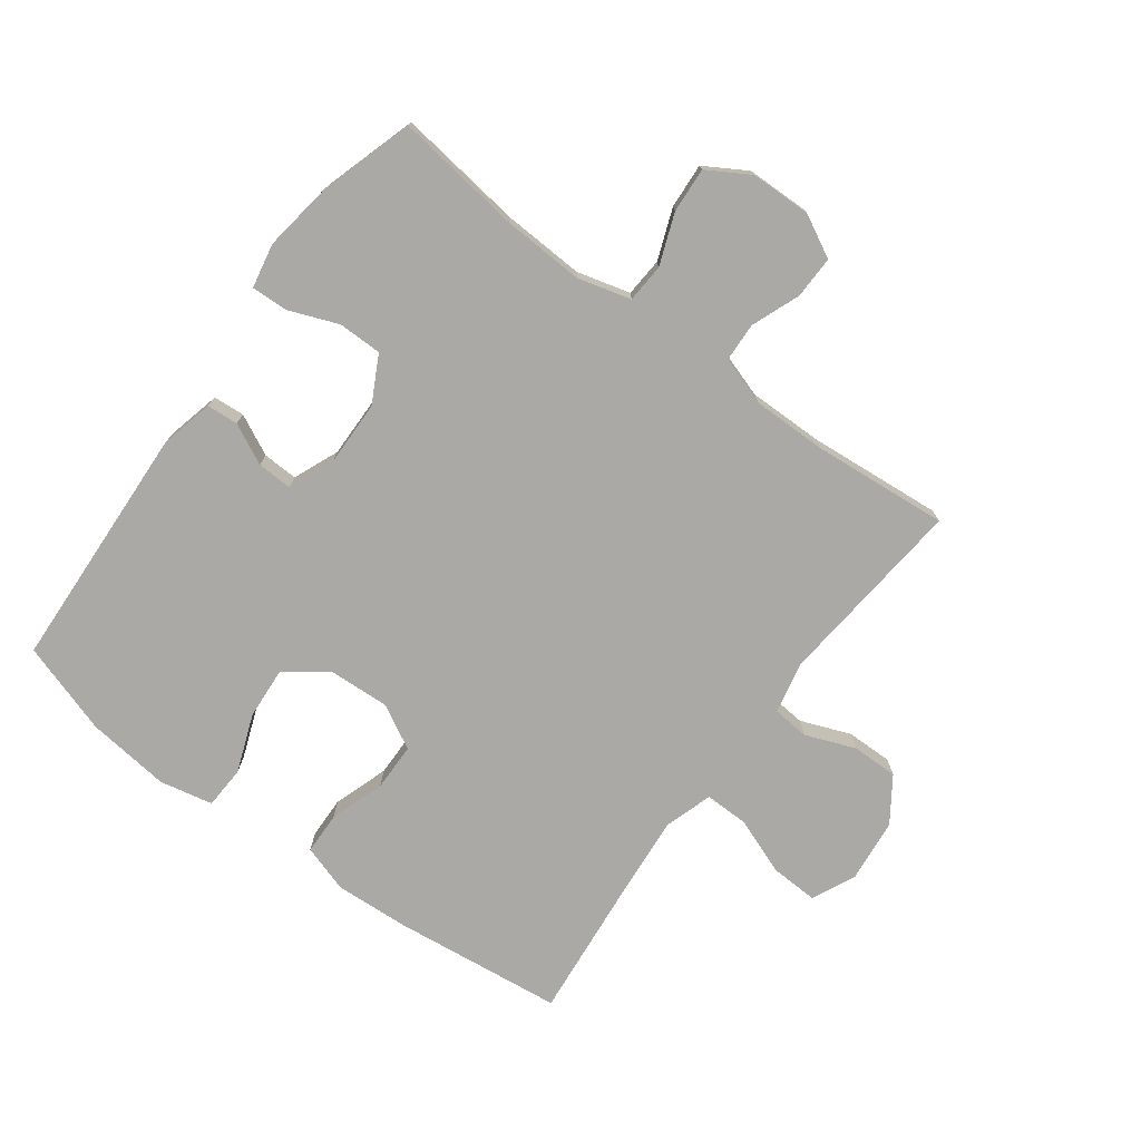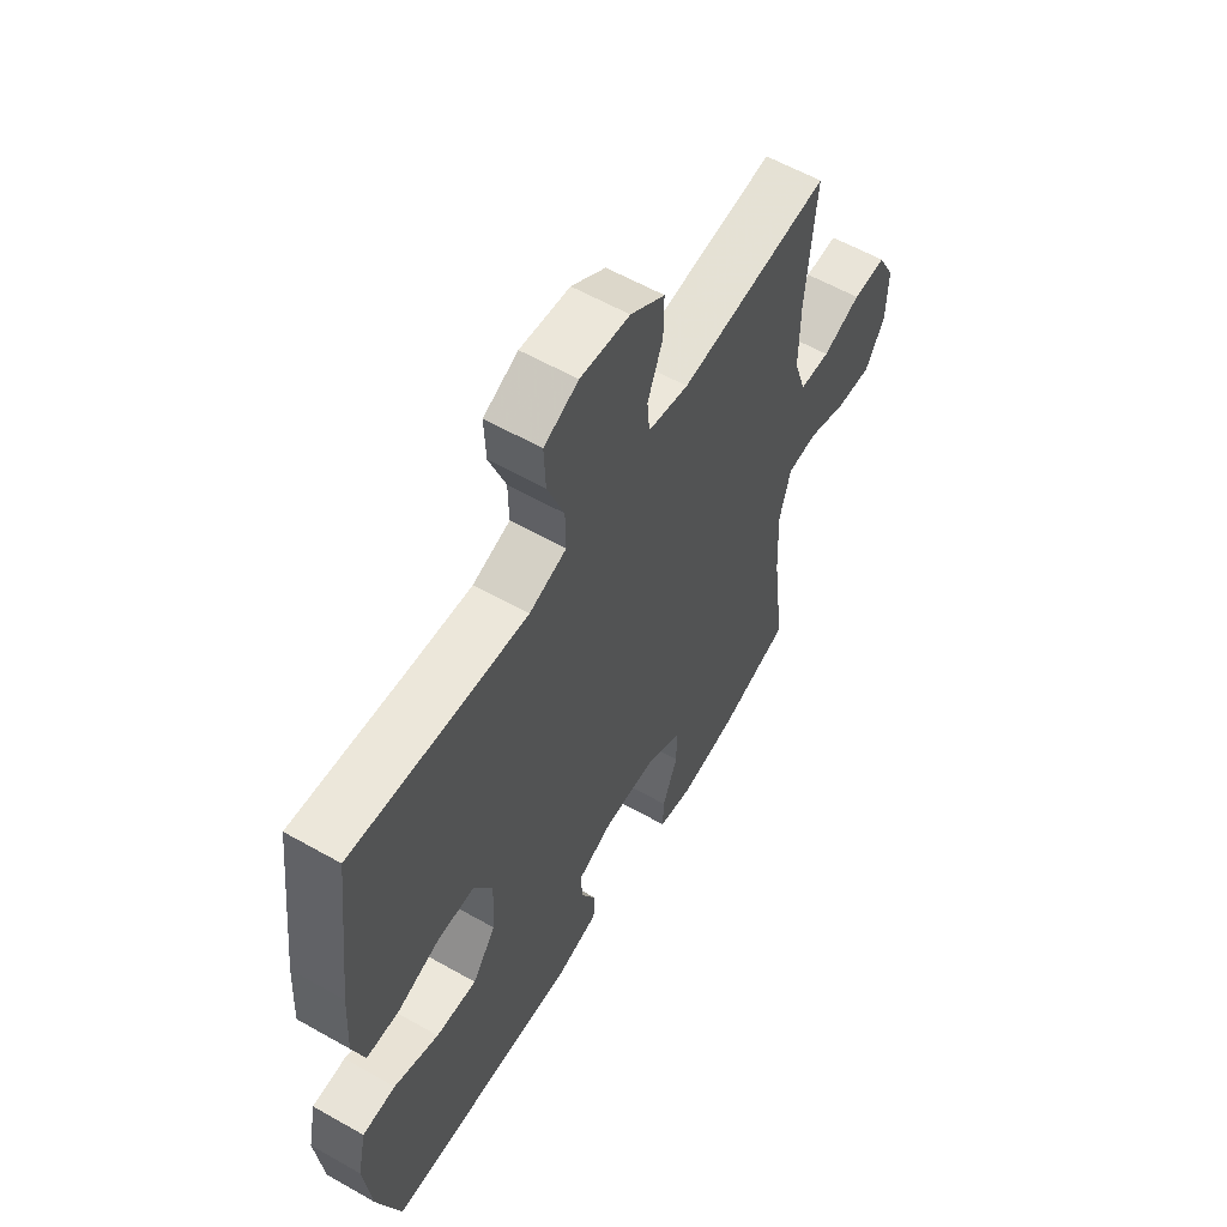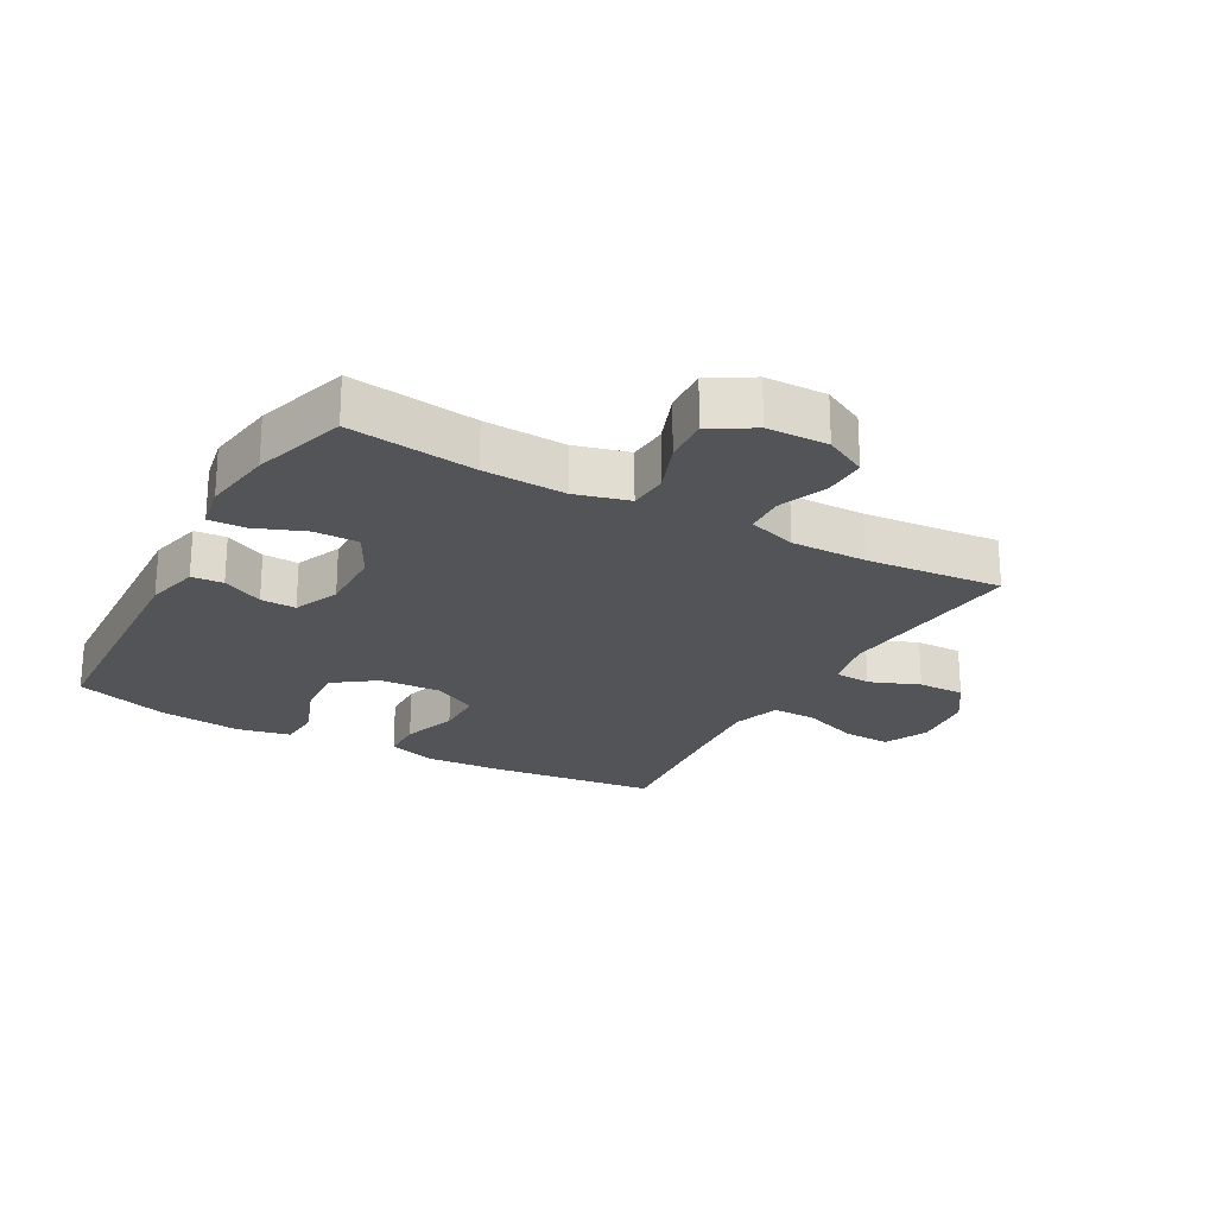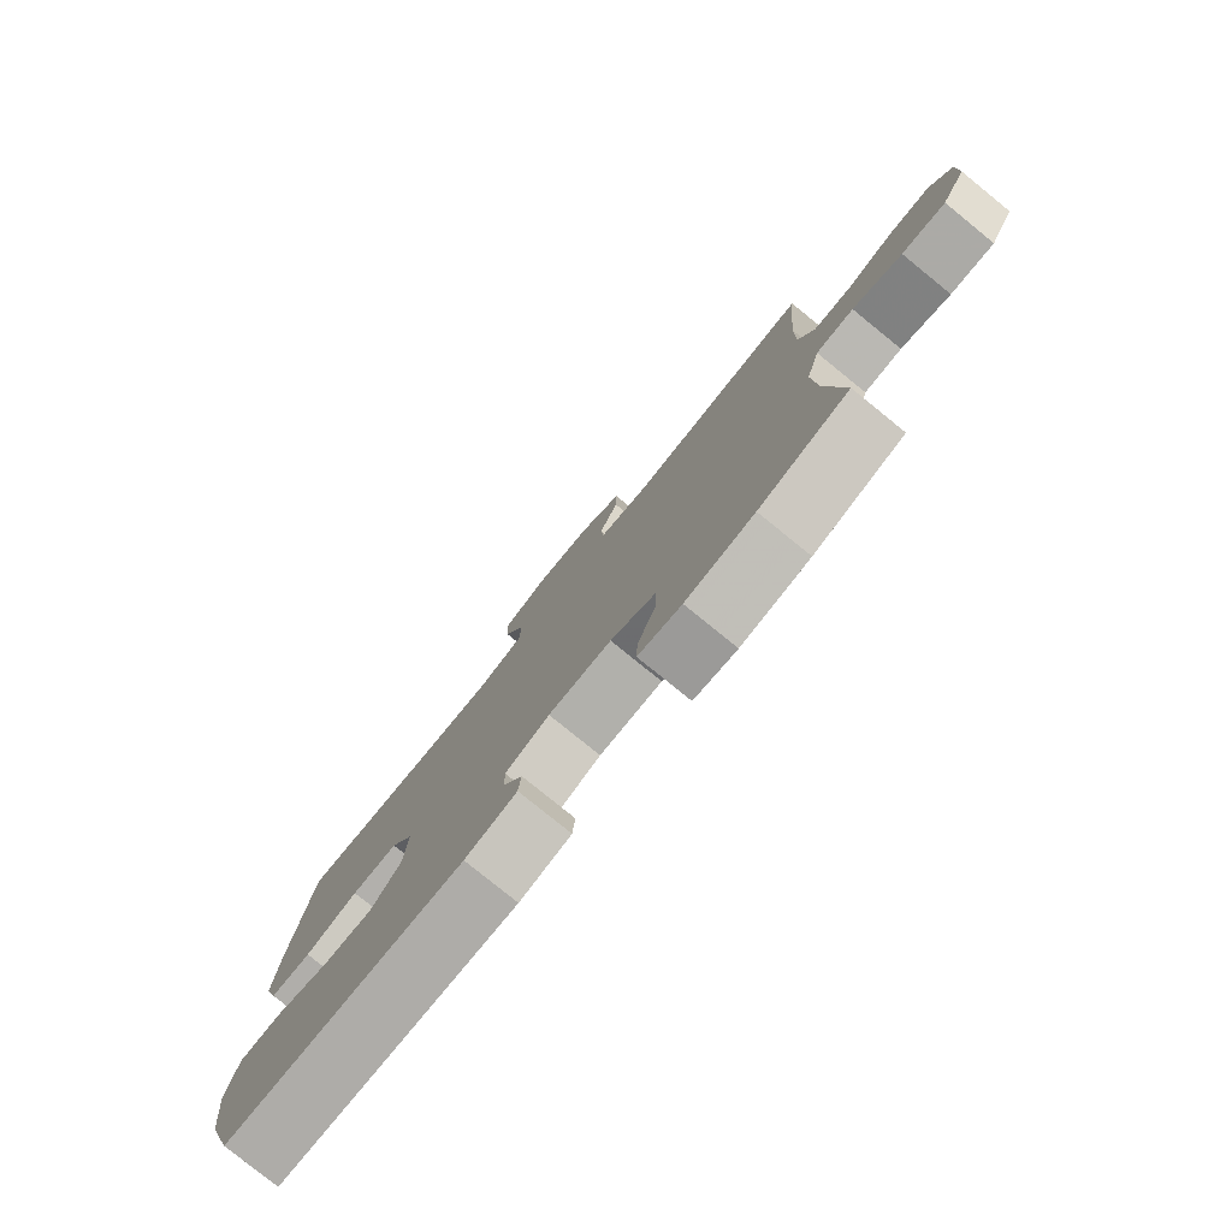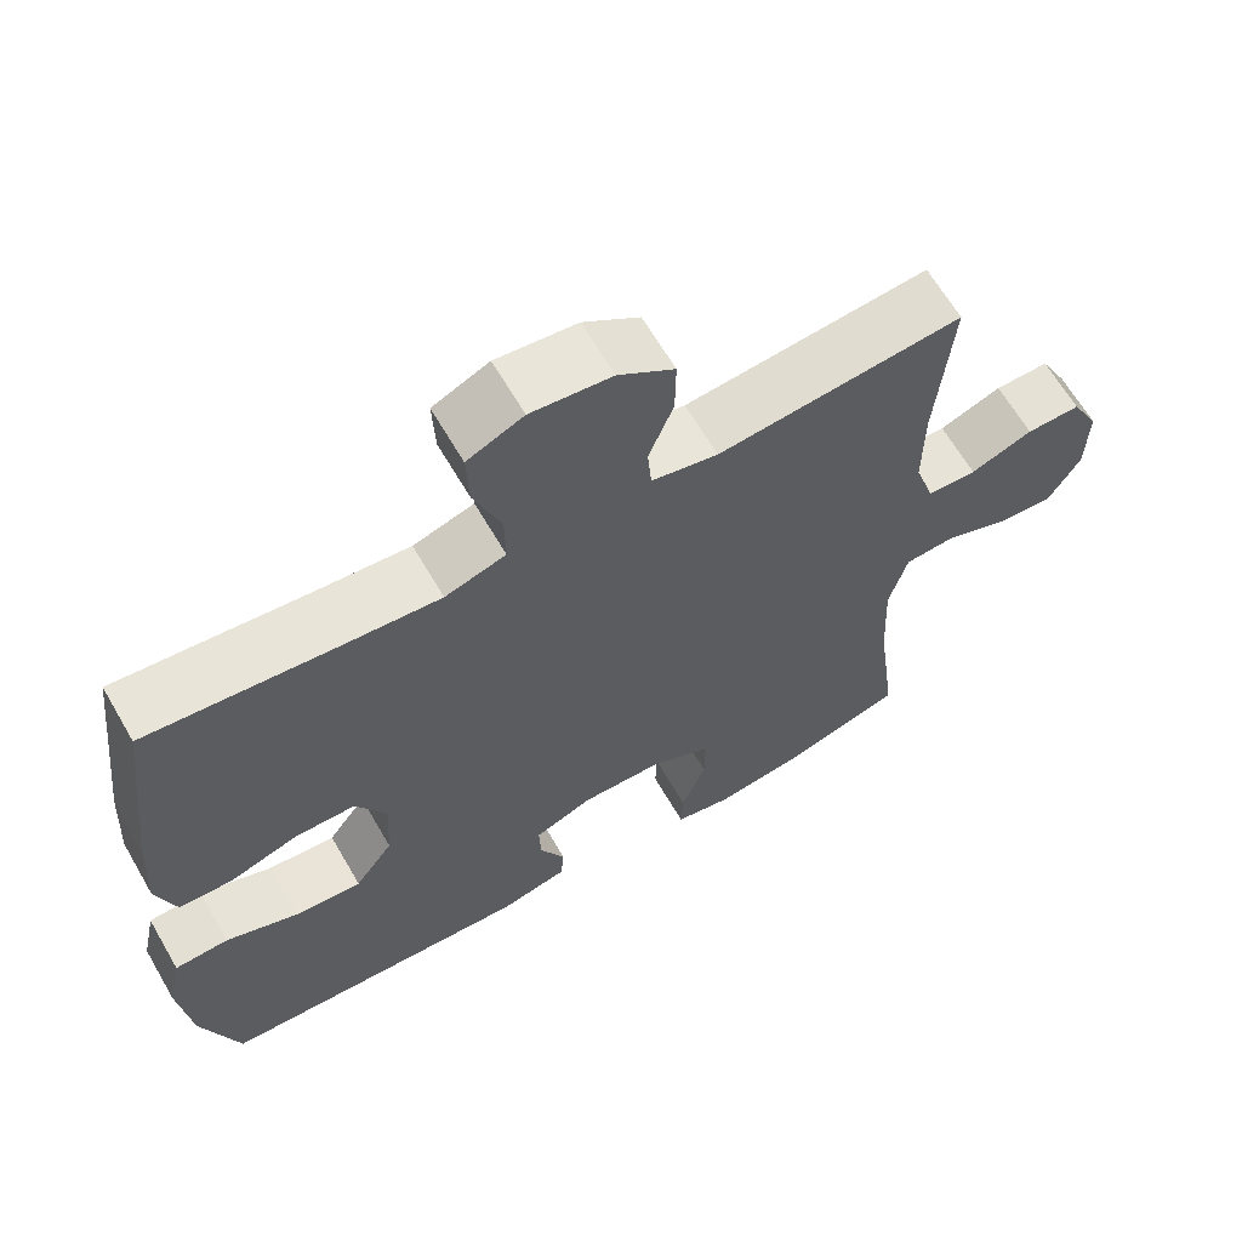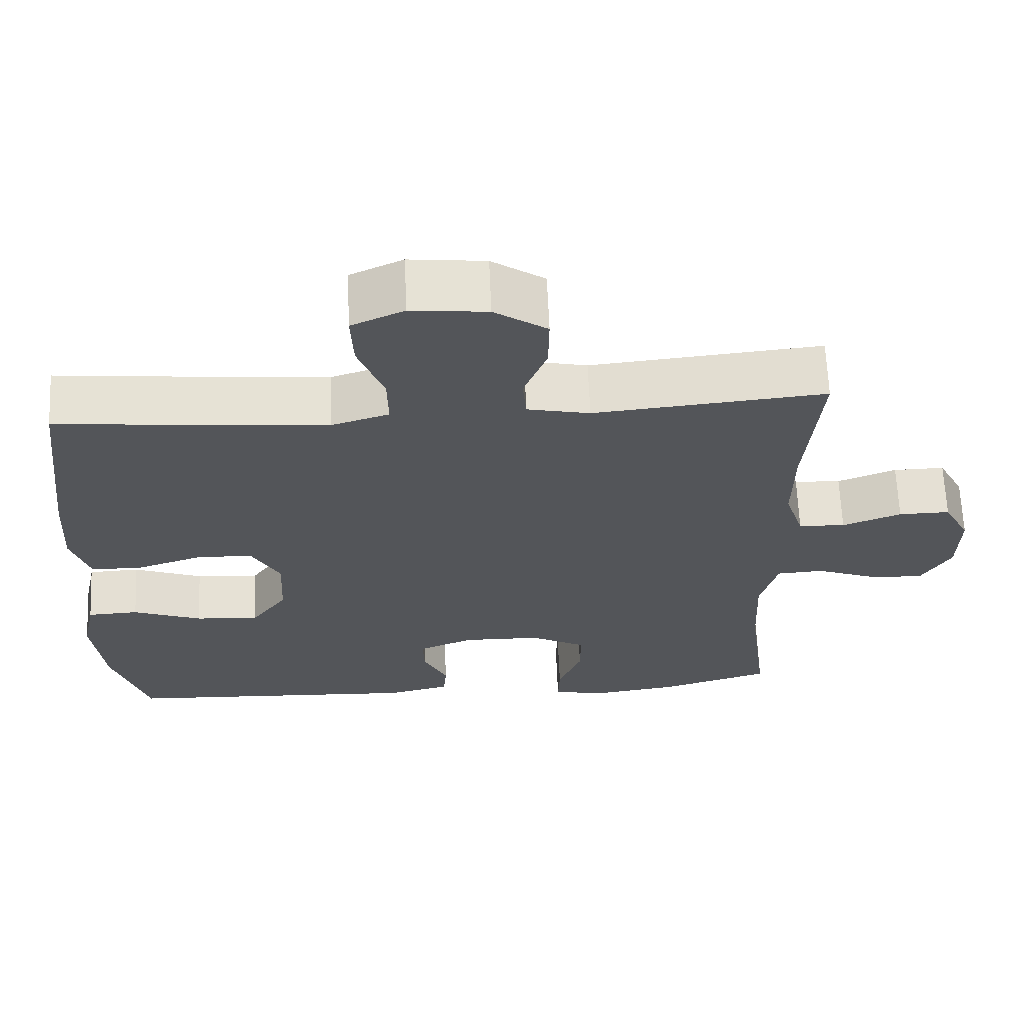
<metadata>
{"format":"obj","ext":"obj","renderer":"f3d","projection":"perspective","resolution":1024,"background":"white","views":[{"elev":-75.3,"azim":-126.6,"up":"+Y"},{"elev":59.0,"azim":120.3,"up":"+Z"},{"elev":-23.0,"azim":-119.1,"up":"+Y"},{"elev":-79.4,"azim":-129.0,"up":"+Z"},{"elev":64.4,"azim":149.9,"up":"+Z"},{"elev":65.3,"azim":177.5,"up":"+Z"}]}
</metadata>
<code>
v -0.5 0.07 0.5
v -0.193 0.07 0.471
v -0.11 0.07 0.489
v -0.105 0.07 0.547
v -0.136 0.07 0.626
v -0.137 0.07 0.7
v -0.067 0.07 0.748
v 0.034 0.07 0.759
v 0.104 0.07 0.727
v 0.101 0.07 0.651
v 0.067 0.07 0.56
v 0.066 0.07 0.49
v 0.142 0.07 0.466
v 0.262 0.07 0.476
v 0.5 0.07 0.5
v 0.532 0.07 0.229
v 0.539 0.07 0.111
v 0.515 0.07 0.035
v 0.448 0.07 0.033
v 0.361 0.07 0.062
v 0.285 0.07 0.061
v 0.247 0.07 -0.009
v 0.252 0.07 -0.107
v 0.3 0.07 -0.173
v 0.384 0.07 -0.167
v 0.476 0.07 -0.132
v 0.544 0.07 -0.135
v 0.562 0.07 -0.22
v 0.547 0.07 -0.353
v 0.5 0.07 -0.5
v 0.105 0.07 -0.52
v 0.02 0.07 -0.5
v 0.016 0.07 -0.45
v 0.048 0.07 -0.385
v 0.05 0.07 -0.329
v -0.023 0.07 -0.299
v -0.127 0.07 -0.301
v -0.201 0.07 -0.34
v -0.201 0.07 -0.41
v -0.17 0.07 -0.489
v -0.168 0.07 -0.547
v -0.239 0.07 -0.561
v -0.352 0.07 -0.545
v -0.5 0.07 -0.5
v -0.474 0.07 -0.298
v -0.468 0.07 -0.168
v -0.491 0.07 -0.083
v -0.553 0.07 -0.079
v -0.634 0.07 -0.11
v -0.706 0.07 -0.115
v -0.746 0.07 -0.048
v -0.748 0.07 0.049
v -0.713 0.07 0.116
v -0.645 0.07 0.115
v -0.567 0.07 0.085
v -0.505 0.07 0.088
v -0.48 0.07 0.165
v -0.481 0.07 0.285
v -0.5 0 0.5
v -0.193 0 0.471
v -0.11 0 0.489
v -0.105 0 0.547
v -0.136 0 0.626
v -0.137 0 0.7
v -0.067 0 0.748
v 0.034 0 0.759
v 0.104 0 0.727
v 0.101 0 0.651
v 0.067 0 0.56
v 0.066 0 0.49
v 0.142 0 0.466
v 0.262 0 0.476
v 0.5 0 0.5
v 0.532 0 0.229
v 0.539 0 0.111
v 0.515 0 0.035
v 0.448 0 0.033
v 0.361 0 0.062
v 0.285 0 0.061
v 0.247 0 -0.009
v 0.252 0 -0.107
v 0.3 0 -0.173
v 0.384 0 -0.167
v 0.476 0 -0.132
v 0.544 0 -0.135
v 0.562 0 -0.22
v 0.547 0 -0.353
v 0.5 0 -0.5
v 0.105 0 -0.52
v 0.02 0 -0.5
v 0.016 0 -0.45
v 0.048 0 -0.385
v 0.05 0 -0.329
v -0.023 0 -0.299
v -0.127 0 -0.301
v -0.201 0 -0.34
v -0.201 0 -0.41
v -0.17 0 -0.489
v -0.168 0 -0.547
v -0.239 0 -0.561
v -0.352 0 -0.545
v -0.5 0 -0.5
v -0.474 0 -0.298
v -0.468 0 -0.168
v -0.491 0 -0.083
v -0.553 0 -0.079
v -0.634 0 -0.11
v -0.706 0 -0.115
v -0.746 0 -0.048
v -0.748 0 0.049
v -0.713 0 0.116
v -0.645 0 0.115
v -0.567 0 0.085
v -0.505 0 0.088
v -0.48 0 0.165
v -0.481 0 0.285
f 52 53 54 55
f 52 55 56
f 51 52 56
f 48 49 50 51
f 47 48 51 56
f 46 47 56 57
f 42 43 44 45
f 42 45 46
f 39 40 41 42
f 38 39 42 46
f 37 38 46 57
f 31 32 33 34
f 31 34 35
f 30 31 35
f 29 30 35 36
f 25 26 27 28
f 24 25 28 29
f 17 18 19 20
f 17 20 21
f 14 15 16 17
f 13 14 17 21
f 12 13 21 22
f 8 9 10 11
f 8 11 12
f 7 8 12
f 4 5 6 7
f 3 4 7 12
f 2 3 12 22
f 58 1 2 22
f 36 37 57 58
f 24 29 36 58
f 23 24 58
f 22 23 58
f 113 112 111 110
f 114 113 110
f 114 110 109
f 109 108 107 106
f 114 109 106 105
f 115 114 105 104
f 103 102 101 100
f 104 103 100
f 100 99 98 97
f 104 100 97 96
f 115 104 96 95
f 92 91 90 89
f 93 92 89
f 93 89 88
f 94 93 88 87
f 86 85 84 83
f 87 86 83 82
f 78 77 76 75
f 79 78 75
f 75 74 73 72
f 79 75 72 71
f 80 79 71 70
f 69 68 67 66
f 70 69 66
f 70 66 65
f 65 64 63 62
f 70 65 62 61
f 80 70 61 60
f 80 60 59 116
f 116 115 95 94
f 116 94 87 82
f 116 82 81
f 116 81 80
f 1 59 60 2
f 2 60 61 3
f 3 61 62 4
f 4 62 63 5
f 5 63 64 6
f 6 64 65 7
f 7 65 66 8
f 8 66 67 9
f 9 67 68 10
f 10 68 69 11
f 11 69 70 12
f 12 70 71 13
f 13 71 72 14
f 14 72 73 15
f 15 73 74 16
f 16 74 75 17
f 17 75 76 18
f 18 76 77 19
f 19 77 78 20
f 20 78 79 21
f 21 79 80 22
f 22 80 81 23
f 23 81 82 24
f 24 82 83 25
f 25 83 84 26
f 26 84 85 27
f 27 85 86 28
f 28 86 87 29
f 29 87 88 30
f 30 88 89 31
f 31 89 90 32
f 32 90 91 33
f 33 91 92 34
f 34 92 93 35
f 35 93 94 36
f 36 94 95 37
f 37 95 96 38
f 38 96 97 39
f 39 97 98 40
f 40 98 99 41
f 41 99 100 42
f 42 100 101 43
f 43 101 102 44
f 44 102 103 45
f 45 103 104 46
f 46 104 105 47
f 47 105 106 48
f 48 106 107 49
f 49 107 108 50
f 50 108 109 51
f 51 109 110 52
f 52 110 111 53
f 53 111 112 54
f 54 112 113 55
f 55 113 114 56
f 56 114 115 57
f 57 115 116 58
f 58 116 59 1

</code>
